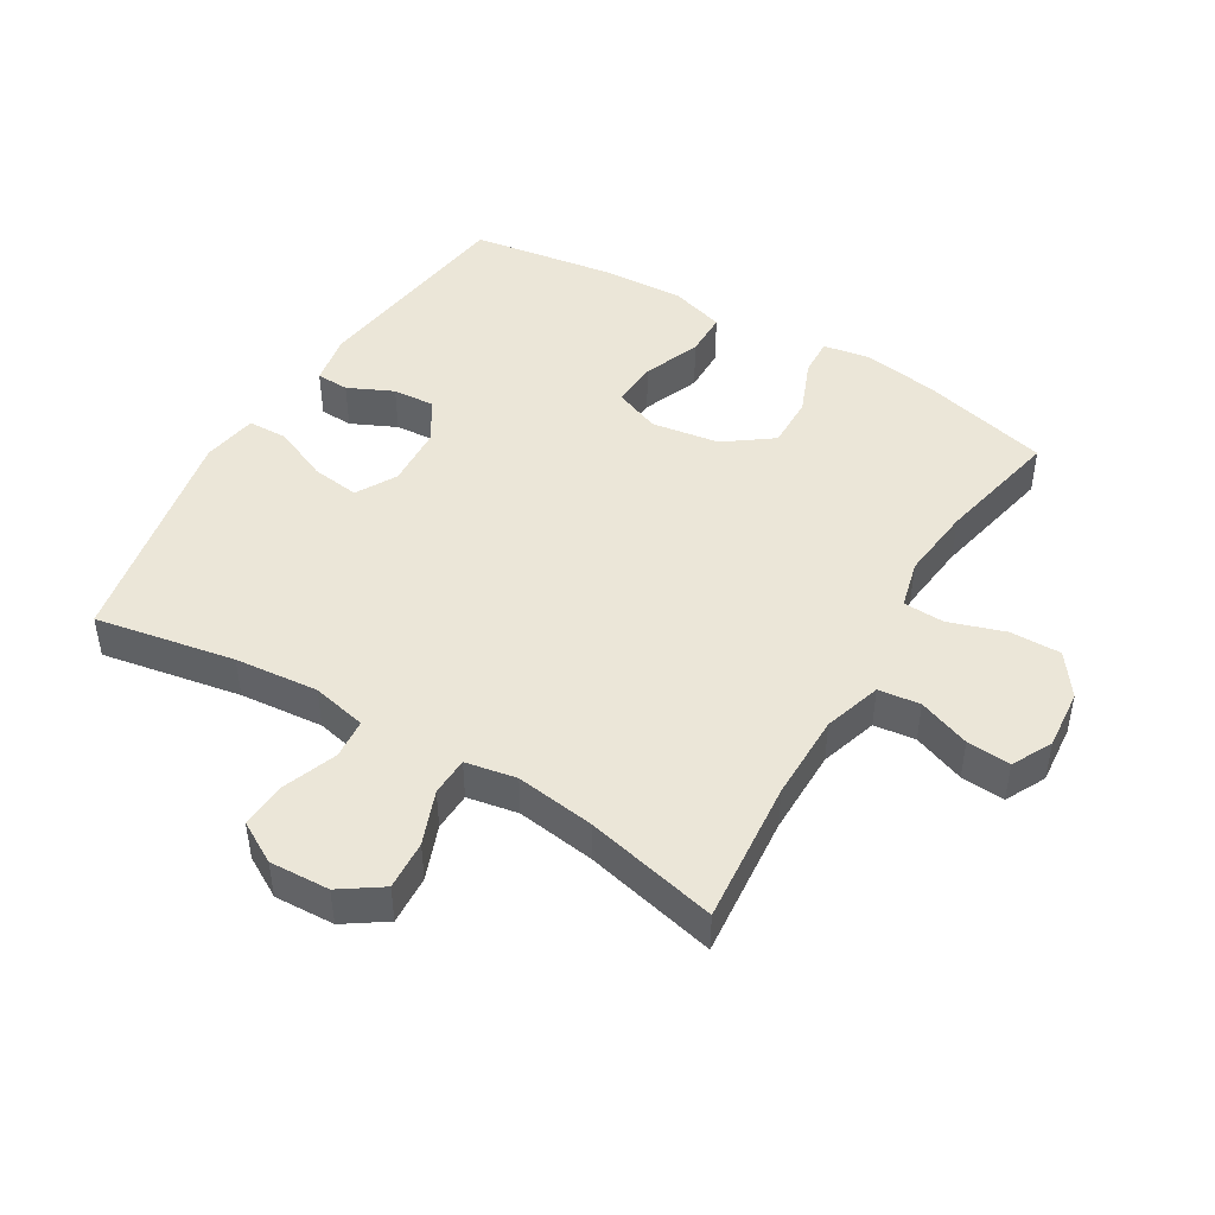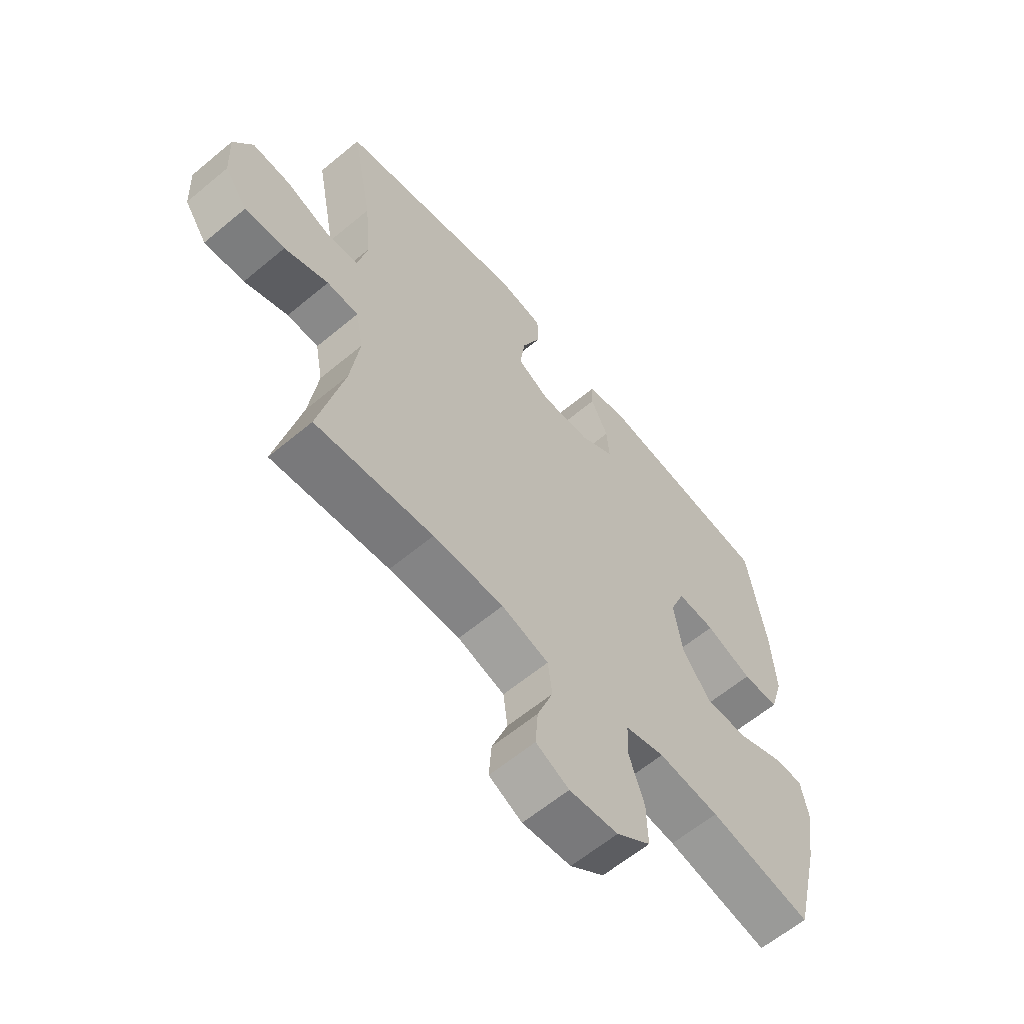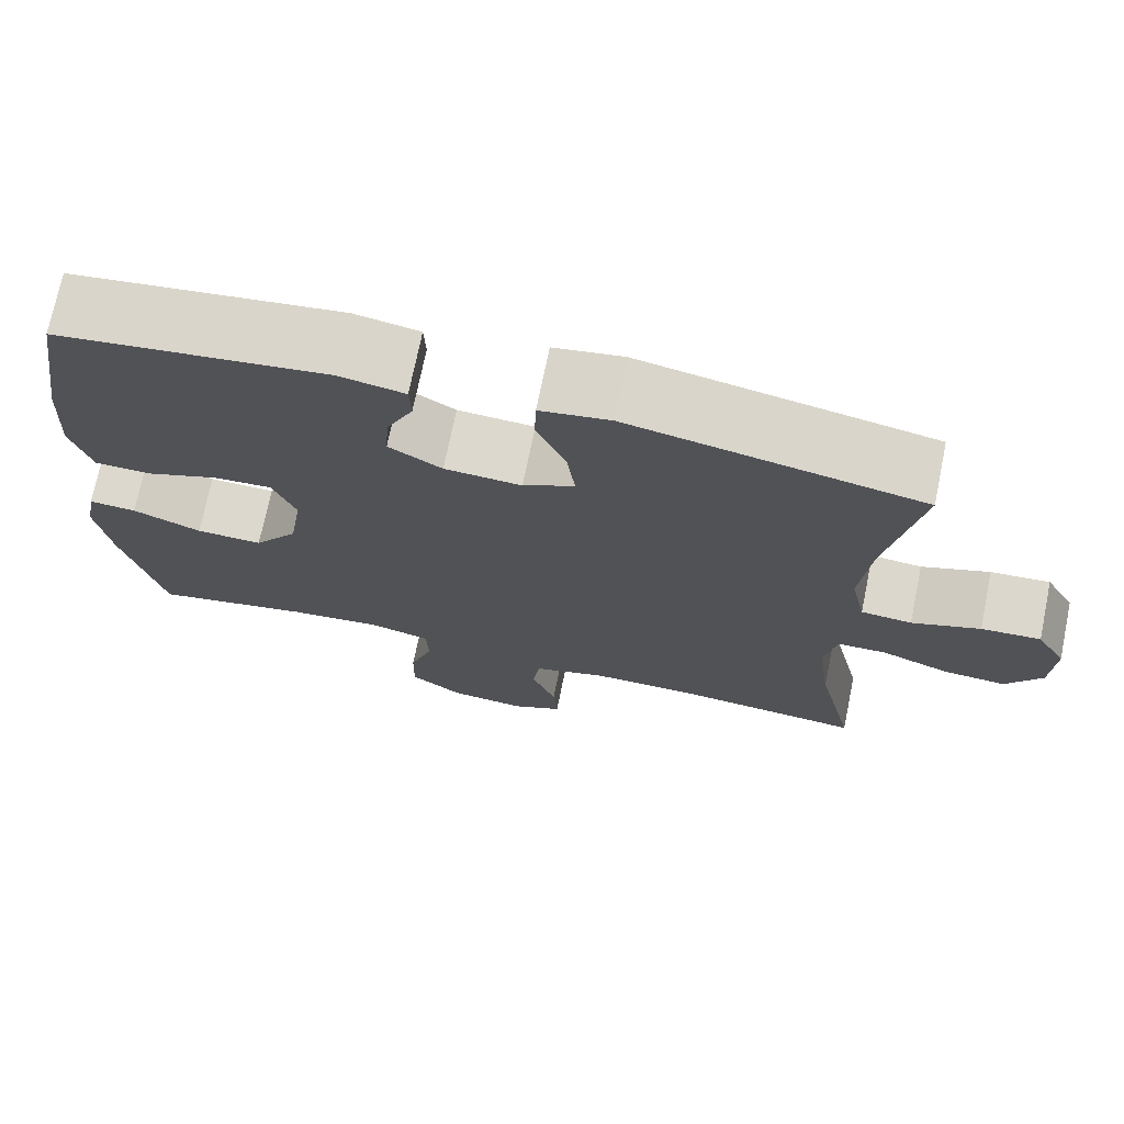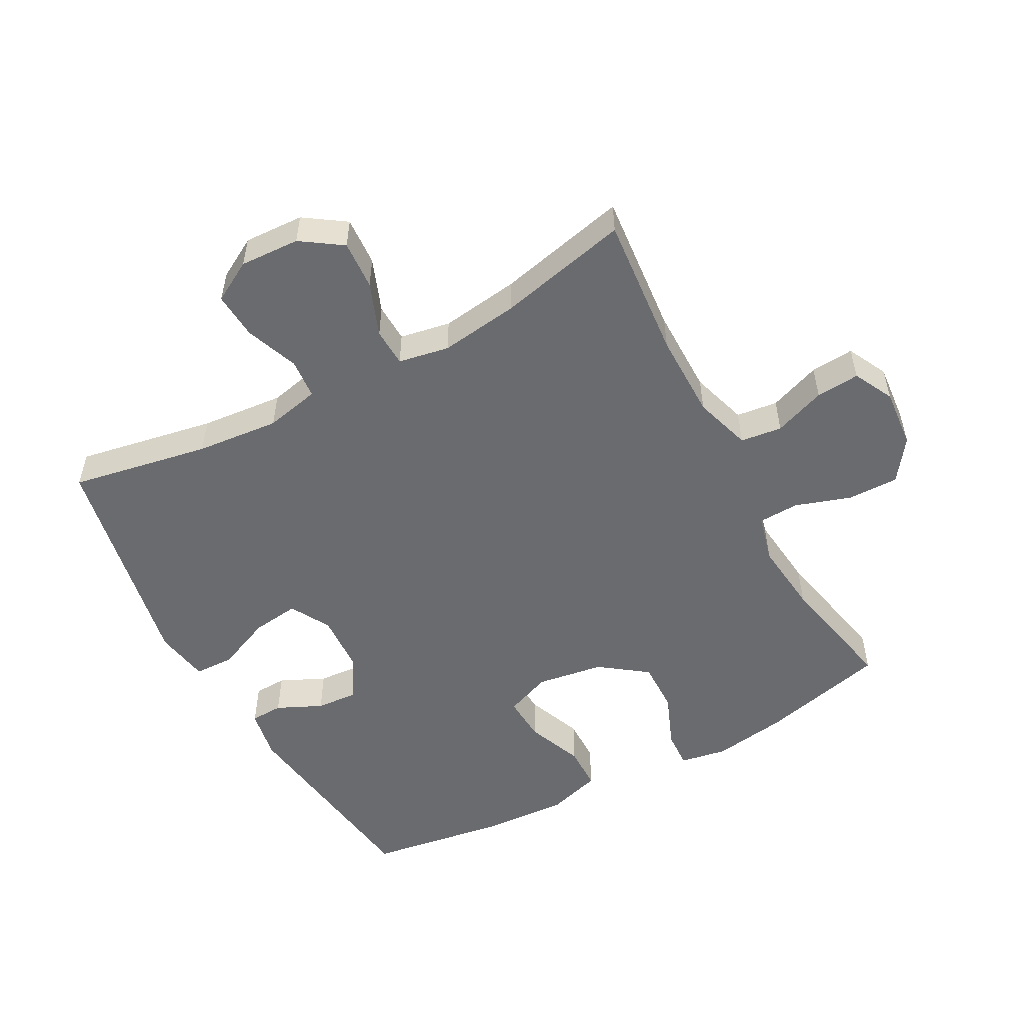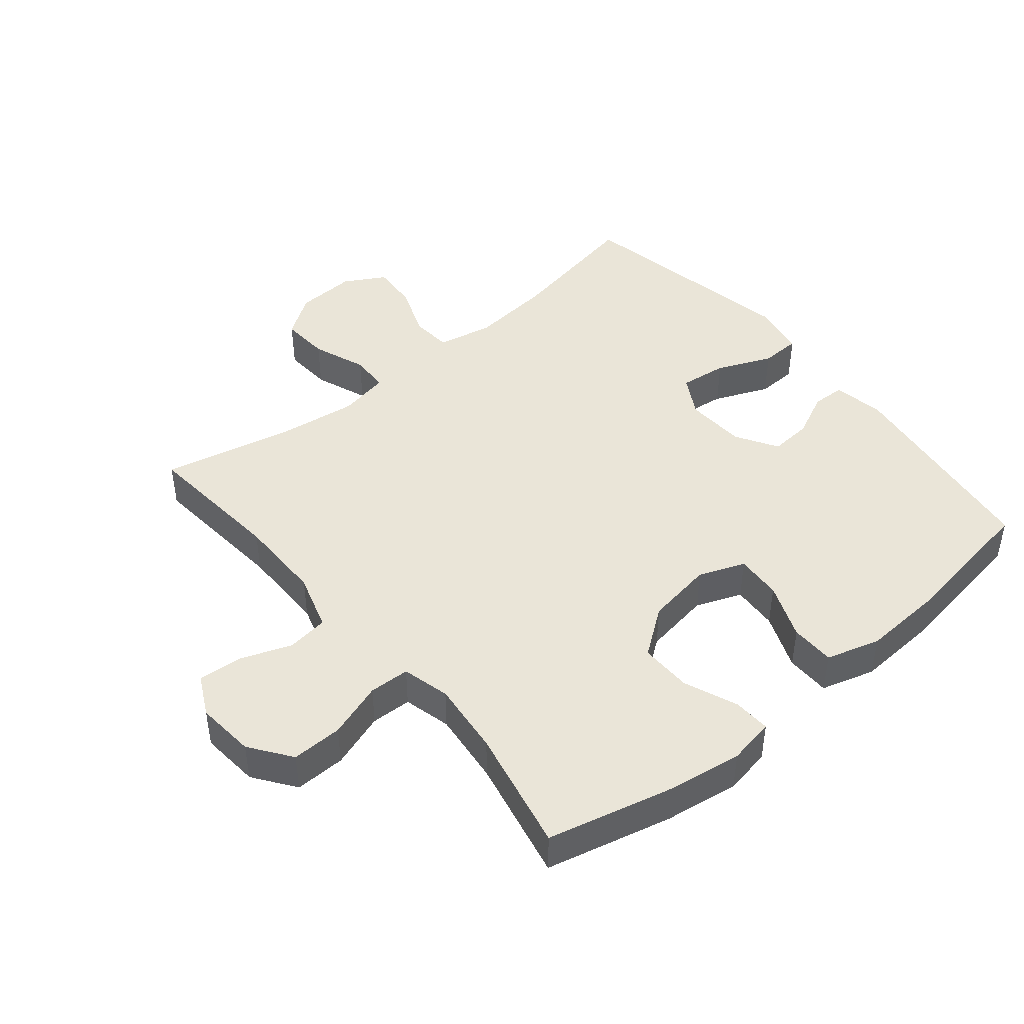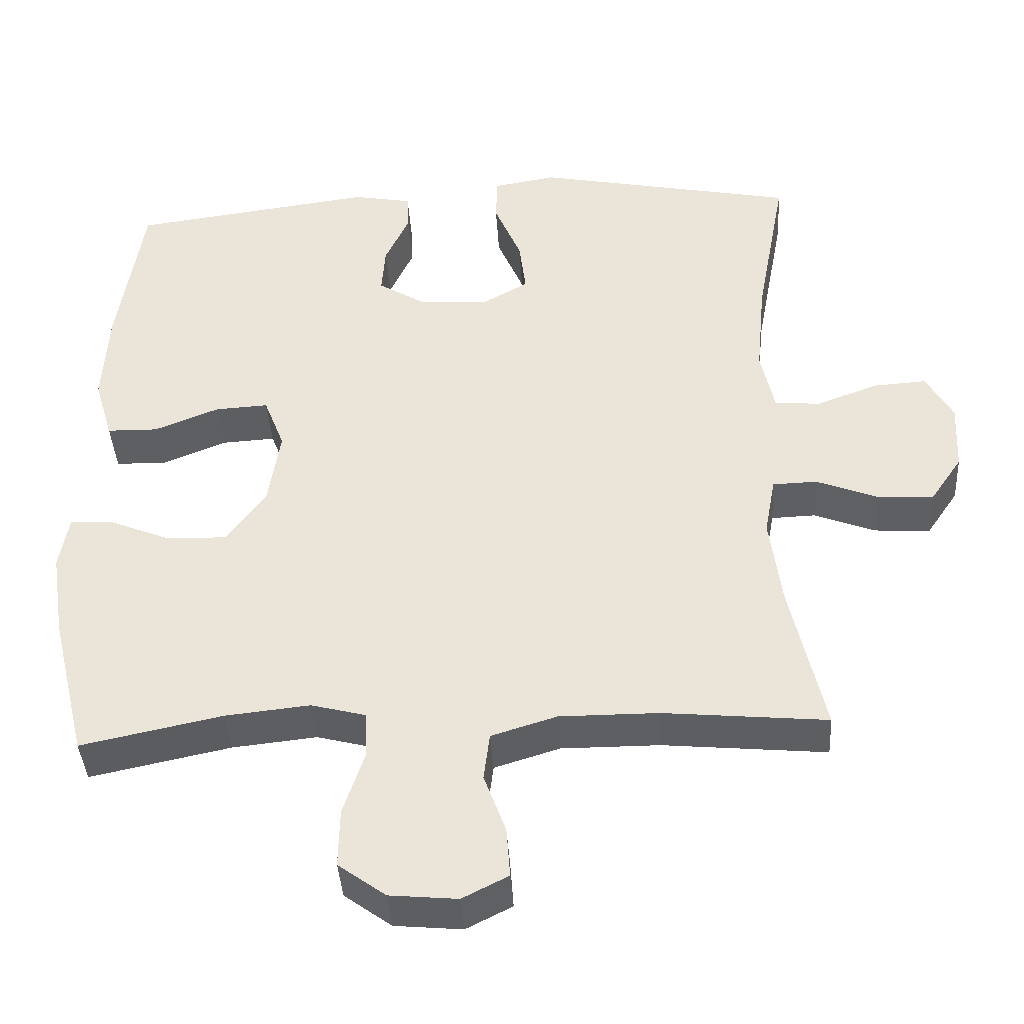
<metadata>
{"format":"obj","ext":"obj","renderer":"f3d","projection":"perspective","resolution":1024,"background":"white","views":[{"elev":46.6,"azim":121.0,"up":"+Y"},{"elev":-61.6,"azim":130.3,"up":"+Z"},{"elev":72.5,"azim":11.6,"up":"+Z"},{"elev":-53.3,"azim":118.5,"up":"+Y"},{"elev":45.3,"azim":-129.6,"up":"+Y"},{"elev":-39.9,"azim":3.4,"up":"+Z"}]}
</metadata>
<code>
o path5664
v -0.323 0.0375 -0.4393
v -0.2071 0.0375 -0.427
v -0.1322 0.0375 -0.4463
v -0.1297 0.0375 -0.5105
v -0.1588 0.0375 -0.598
v -0.1604 0.0375 -0.6782
v -0.0952 0.0375 -0.7257
v -0.001909 0.0375 -0.7342
v 0.06122 0.0375 -0.7022
v 0.05617 0.0375 -0.6336
v 0.02605 0.0375 -0.5522
v 0.03424 0.0375 -0.487
v 0.1242 0.0375 -0.4592
v 0.2595 0.0375 -0.4593
v 0.4846 0.0375 -0.4801
v 0.4377 0.0375 -0.2729
v 0.4211 0.0375 -0.1494
v 0.436 0.0375 -0.06969
v 0.4964 0.0375 -0.06753
v 0.5806 0.0375 -0.09995
v 0.6576 0.0375 -0.1049
v 0.7016 0.0375 -0.04057
v 0.7061 0.0375 0.05355
v 0.6697 0.0375 0.1178
v 0.5964 0.0375 0.1128
v 0.5126 0.0375 0.0814
v 0.45 0.0375 0.08682
v 0.4314 0.0375 0.1726
v 0.4439 0.0375 0.3034
v 0.4846 0.0375 0.5216
v 0.1262 0.0375 0.5923
v 0.04 0.0375 0.5777
v 0.03811 0.0375 0.5149
v 0.07495 0.0375 0.4287
v 0.08437 0.0375 0.3539
v 0.02148 0.0375 0.3187
v -0.07346 0.0375 0.324
v -0.1389 0.0375 0.3639
v -0.1341 0.0375 0.4297
v -0.1012 0.0375 0.5003
v -0.1031 0.0375 0.5515
v -0.1834 0.0375 0.5662
v -0.5173 0.0375 0.5216
v -0.5519 0.0375 0.3003
v -0.5593 0.0375 0.1686
v -0.5342 0.0375 0.08417
v -0.4643 0.0375 0.08306
v -0.3754 0.0375 0.1184
v -0.3028 0.0375 0.1226
v -0.2745 0.0375 0.05041
v -0.291 0.0375 -0.05519
v -0.3453 0.0375 -0.1289
v -0.4271 0.0375 -0.1272
v -0.5117 0.0375 -0.09263
v -0.5704 0.0375 -0.08966
v -0.5836 0.0375 -0.1632
v -0.5657 0.0375 -0.2809
v -0.5173 0.0375 -0.4801
v -0.323 -0.0375 -0.4393
v -0.2071 -0.0375 -0.427
v -0.1322 -0.0375 -0.4463
v -0.1297 -0.0375 -0.5105
v -0.1588 -0.0375 -0.598
v -0.1604 -0.0375 -0.6782
v -0.0952 -0.0375 -0.7257
v -0.001909 -0.0375 -0.7342
v 0.06122 -0.0375 -0.7022
v 0.05617 -0.0375 -0.6336
v 0.02605 -0.0375 -0.5522
v 0.03424 -0.0375 -0.487
v 0.1242 -0.0375 -0.4592
v 0.2595 -0.0375 -0.4593
v 0.4846 -0.0375 -0.4801
v 0.4377 -0.0375 -0.2729
v 0.4211 -0.0375 -0.1494
v 0.436 -0.0375 -0.06969
v 0.4964 -0.0375 -0.06753
v 0.5806 -0.0375 -0.09995
v 0.6576 -0.0375 -0.1049
v 0.7016 -0.0375 -0.04057
v 0.7061 -0.0375 0.05355
v 0.6697 -0.0375 0.1178
v 0.5964 -0.0375 0.1128
v 0.5126 -0.0375 0.0814
v 0.45 -0.0375 0.08682
v 0.4314 -0.0375 0.1726
v 0.4439 -0.0375 0.3034
v 0.4846 -0.0375 0.5216
v 0.1262 -0.0375 0.5923
v 0.04 -0.0375 0.5777
v 0.03811 -0.0375 0.5149
v 0.07495 -0.0375 0.4287
v 0.08437 -0.0375 0.3539
v 0.02148 -0.0375 0.3187
v -0.07346 -0.0375 0.324
v -0.1389 -0.0375 0.3639
v -0.1341 -0.0375 0.4297
v -0.1012 -0.0375 0.5003
v -0.1031 -0.0375 0.5515
v -0.1834 -0.0375 0.5662
v -0.5173 -0.0375 0.5216
v -0.5519 -0.0375 0.3003
v -0.5593 -0.0375 0.1686
v -0.5342 -0.0375 0.08417
v -0.4643 -0.0375 0.08306
v -0.3754 -0.0375 0.1184
v -0.3028 -0.0375 0.1226
v -0.2745 -0.0375 0.05041
v -0.291 -0.0375 -0.05519
v -0.3453 -0.0375 -0.1289
v -0.4271 -0.0375 -0.1272
v -0.5117 -0.0375 -0.09263
v -0.5704 -0.0375 -0.08966
v -0.5836 -0.0375 -0.1632
v -0.5657 -0.0375 -0.2809
v -0.5173 -0.0375 -0.4801
v -0.0952 0.0375 -0.7257
v -0.001909 0.0375 -0.7342
v 0.06122 0.0375 -0.7022
v 0.06122 0.0375 -0.7022
v -0.1604 0.0375 -0.6782
v 0.05617 0.0375 -0.6336
v -0.1588 0.0375 -0.598
v 0.02605 0.0375 -0.5522
v -0.1297 0.0375 -0.5105
v 0.03424 0.0375 -0.487
v 0.03424 0.0375 -0.487
v -0.1322 0.0375 -0.4463
v -0.1322 0.0375 -0.4463
v 0.1242 0.0375 -0.4592
v 0.2595 0.0375 -0.4593
v 0.4846 0.0375 -0.4801
v 0.4846 0.0375 -0.4801
v -0.5173 0.0375 -0.4801
v -0.5173 0.0375 -0.4801
v -0.323 0.0375 -0.4393
v -0.2071 0.0375 -0.427
v -0.5657 0.0375 -0.2809
v 0.4377 0.0375 -0.2729
v -0.5836 0.0375 -0.1632
v 0.4211 0.0375 -0.1494
v -0.5704 0.0375 -0.08966
v -0.5704 0.0375 -0.08966
v -0.3453 0.0375 -0.1289
v -0.4271 0.0375 -0.1272
v 0.436 0.0375 -0.06969
v 0.436 0.0375 -0.06969
v -0.291 0.0375 -0.05519
v -0.5117 0.0375 -0.09263
v 0.5806 0.0375 -0.09995
v 0.6576 0.0375 -0.1049
v 0.7016 0.0375 -0.04057
v 0.4964 0.0375 -0.06753
v -0.2745 0.0375 0.05041
v 0.7061 0.0375 0.05355
v -0.3028 0.0375 0.1226
v -0.3028 0.0375 0.1226
v 0.6697 0.0375 0.1178
v 0.6697 0.0375 0.1178
v 0.5126 0.0375 0.0814
v 0.45 0.0375 0.08682
v 0.45 0.0375 0.08682
v 0.5964 0.0375 0.1128
v -0.5342 0.0375 0.08417
v -0.5342 0.0375 0.08417
v -0.4643 0.0375 0.08306
v -0.3754 0.0375 0.1184
v -0.5593 0.0375 0.1686
v 0.4314 0.0375 0.1726
v -0.5519 0.0375 0.3003
v 0.4439 0.0375 0.3034
v 0.02148 0.0375 0.3187
v -0.07346 0.0375 0.324
v 0.08437 0.0375 0.3539
v 0.08437 0.0375 0.3539
v -0.1389 0.0375 0.3639
v -0.1389 0.0375 0.3639
v 0.07495 0.0375 0.4287
v -0.1341 0.0375 0.4297
v -0.5173 0.0375 0.5216
v -0.5173 0.0375 0.5216
v 0.03811 0.0375 0.5149
v -0.1012 0.0375 0.5003
v 0.4846 0.0375 0.5216
v 0.4846 0.0375 0.5216
v -0.1031 0.0375 0.5515
v -0.1031 0.0375 0.5515
v 0.04 0.0375 0.5777
v 0.04 0.0375 0.5777
v -0.1834 0.0375 0.5662
v 0.1262 0.0375 0.5923
v -0.0952 -0.0375 -0.7257
v -0.001909 -0.0375 -0.7342
v 0.06122 -0.0375 -0.7022
v 0.06122 -0.0375 -0.7022
v -0.1604 -0.0375 -0.6782
v 0.05617 -0.0375 -0.6336
v -0.1588 -0.0375 -0.598
v 0.02605 -0.0375 -0.5522
v -0.1297 -0.0375 -0.5105
v 0.03424 -0.0375 -0.487
v 0.03424 -0.0375 -0.487
v -0.1322 -0.0375 -0.4463
v -0.1322 -0.0375 -0.4463
v 0.1242 -0.0375 -0.4592
v 0.2595 -0.0375 -0.4593
v 0.4846 -0.0375 -0.4801
v 0.4846 -0.0375 -0.4801
v -0.5173 -0.0375 -0.4801
v -0.5173 -0.0375 -0.4801
v -0.323 -0.0375 -0.4393
v -0.2071 -0.0375 -0.427
v -0.5657 -0.0375 -0.2809
v 0.4377 -0.0375 -0.2729
v -0.5836 -0.0375 -0.1632
v 0.4211 -0.0375 -0.1494
v -0.5704 -0.0375 -0.08966
v -0.5704 -0.0375 -0.08966
v -0.3453 -0.0375 -0.1289
v -0.4271 -0.0375 -0.1272
v 0.436 -0.0375 -0.06969
v 0.436 -0.0375 -0.06969
v -0.291 -0.0375 -0.05519
v -0.5117 -0.0375 -0.09263
v 0.5806 -0.0375 -0.09995
v 0.6576 -0.0375 -0.1049
v 0.7016 -0.0375 -0.04057
v 0.4964 -0.0375 -0.06753
v -0.2745 -0.0375 0.05041
v 0.7061 -0.0375 0.05355
v -0.3028 -0.0375 0.1226
v -0.3028 -0.0375 0.1226
v 0.6697 -0.0375 0.1178
v 0.6697 -0.0375 0.1178
v 0.5126 -0.0375 0.0814
v 0.45 -0.0375 0.08682
v 0.45 -0.0375 0.08682
v 0.5964 -0.0375 0.1128
v -0.5342 -0.0375 0.08417
v -0.5342 -0.0375 0.08417
v -0.4643 -0.0375 0.08306
v -0.3754 -0.0375 0.1184
v -0.5593 -0.0375 0.1686
v 0.4314 -0.0375 0.1726
v -0.5519 -0.0375 0.3003
v 0.4439 -0.0375 0.3034
v 0.02148 -0.0375 0.3187
v -0.07346 -0.0375 0.324
v 0.08437 -0.0375 0.3539
v 0.08437 -0.0375 0.3539
v -0.1389 -0.0375 0.3639
v -0.1389 -0.0375 0.3639
v 0.07495 -0.0375 0.4287
v -0.1341 -0.0375 0.4297
v -0.5173 -0.0375 0.5216
v -0.5173 -0.0375 0.5216
v 0.03811 -0.0375 0.5149
v -0.1012 -0.0375 0.5003
v 0.4846 -0.0375 0.5216
v 0.4846 -0.0375 0.5216
v -0.1031 -0.0375 0.5515
v -0.1031 -0.0375 0.5515
v 0.04 -0.0375 0.5777
v 0.04 -0.0375 0.5777
v -0.1834 -0.0375 0.5662
v 0.1262 -0.0375 0.5923
f 235 225 238
f 227 230 238
f 242 243 241
f 199 192 197
f 246 249 244
f 251 231 248
f 244 247 236
f 216 206 214
f 197 193 194
f 248 229 247
f 258 265 254
f 214 206 207
f 223 212 203
f 247 229 221
f 220 211 219
f 231 245 242
f 211 213 209
f 266 253 259
f 244 249 247
f 205 203 201
f 245 251 255
f 228 236 221
f 239 241 243
f 206 216 205
f 223 205 216
f 192 199 198
f 197 192 193
f 219 212 223
f 231 251 245
f 246 253 249
f 217 215 224
f 261 265 258
f 236 228 235
f 238 230 233
f 227 238 225
f 211 220 213
f 216 229 223
f 192 198 196
f 198 199 200
f 201 200 199
f 243 242 245
f 221 229 216
f 203 200 201
f 255 251 254
f 236 247 221
f 255 254 265
f 248 231 229
f 227 225 226
f 253 266 257
f 225 235 228
f 223 203 205
f 212 219 211
f 224 215 220
f 213 220 215
f 259 253 246
f 257 266 263
f 7 8 66 65
f 8 120 195 66
f 6 7 65 64
f 9 10 68 67
f 5 6 64 63
f 10 11 69 68
f 4 5 63 62
f 11 127 202 69
f 129 4 62 204
f 12 13 71 70
f 14 133 208 72
f 135 1 59 210
f 13 14 72 71
f 2 3 61 60
f 1 2 60 59
f 57 58 116 115
f 15 16 74 73
f 56 57 115 114
f 16 17 75 74
f 143 56 114 218
f 52 53 111 110
f 17 147 222 75
f 51 52 110 109
f 54 55 113 112
f 53 54 112 111
f 20 21 79 78
f 21 22 80 79
f 19 20 78 77
f 18 19 77 76
f 50 51 109 108
f 22 23 81 80
f 157 50 108 232
f 23 159 234 81
f 26 162 237 84
f 25 26 84 83
f 24 25 83 82
f 165 47 105 240
f 47 48 106 105
f 45 46 104 103
f 27 28 86 85
f 48 49 107 106
f 44 45 103 102
f 28 29 87 86
f 36 37 95 94
f 175 36 94 250
f 37 177 252 95
f 34 35 93 92
f 38 39 97 96
f 181 44 102 256
f 33 34 92 91
f 39 40 98 97
f 29 185 260 87
f 40 187 262 98
f 189 33 91 264
f 42 43 101 100
f 41 42 100 99
f 31 32 90 89
f 30 31 89 88
f 160 163 150
f 152 163 155
f 167 166 168
f 124 122 117
f 171 169 174
f 176 173 156
f 169 161 172
f 141 139 131
f 122 119 118
f 173 172 154
f 183 179 190
f 139 132 131
f 148 128 137
f 172 146 154
f 145 144 136
f 156 167 170
f 136 134 138
f 191 184 178
f 169 172 174
f 130 126 128
f 170 180 176
f 153 146 161
f 164 168 166
f 131 130 141
f 148 141 130
f 117 123 124
f 122 118 117
f 144 148 137
f 156 170 176
f 171 174 178
f 142 149 140
f 186 183 190
f 161 160 153
f 163 158 155
f 152 150 163
f 136 138 145
f 141 148 154
f 117 121 123
f 123 125 124
f 126 124 125
f 168 170 167
f 146 141 154
f 128 126 125
f 180 179 176
f 161 146 172
f 180 190 179
f 173 154 156
f 152 151 150
f 178 182 191
f 150 153 160
f 148 130 128
f 137 136 144
f 149 145 140
f 138 140 145
f 184 171 178
f 182 188 191

</code>
